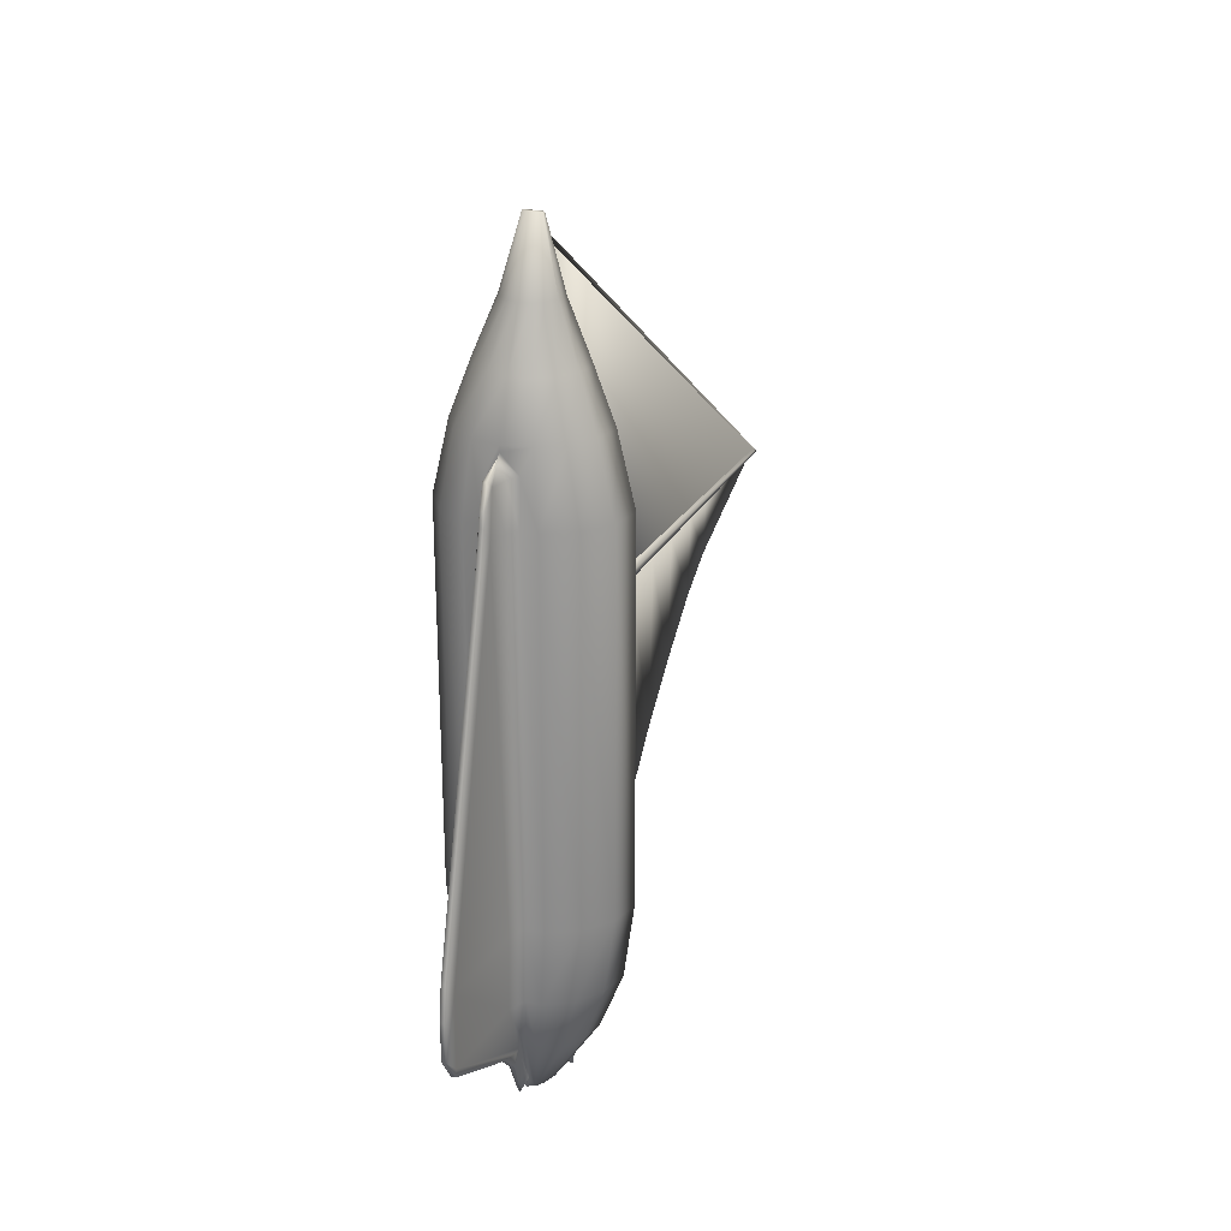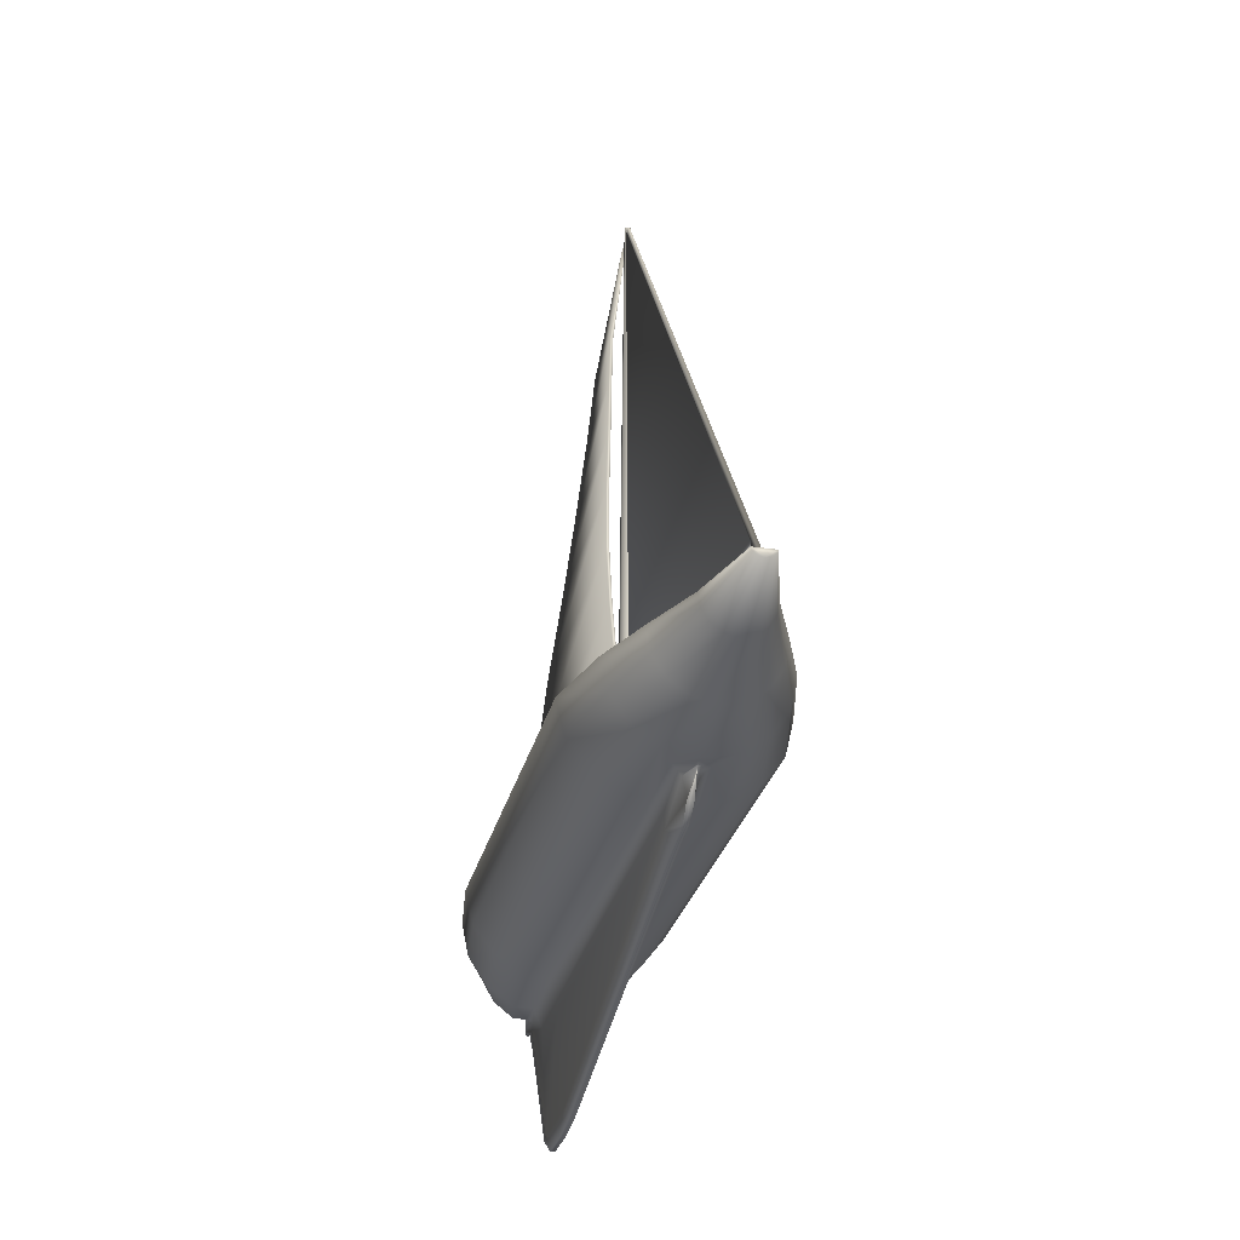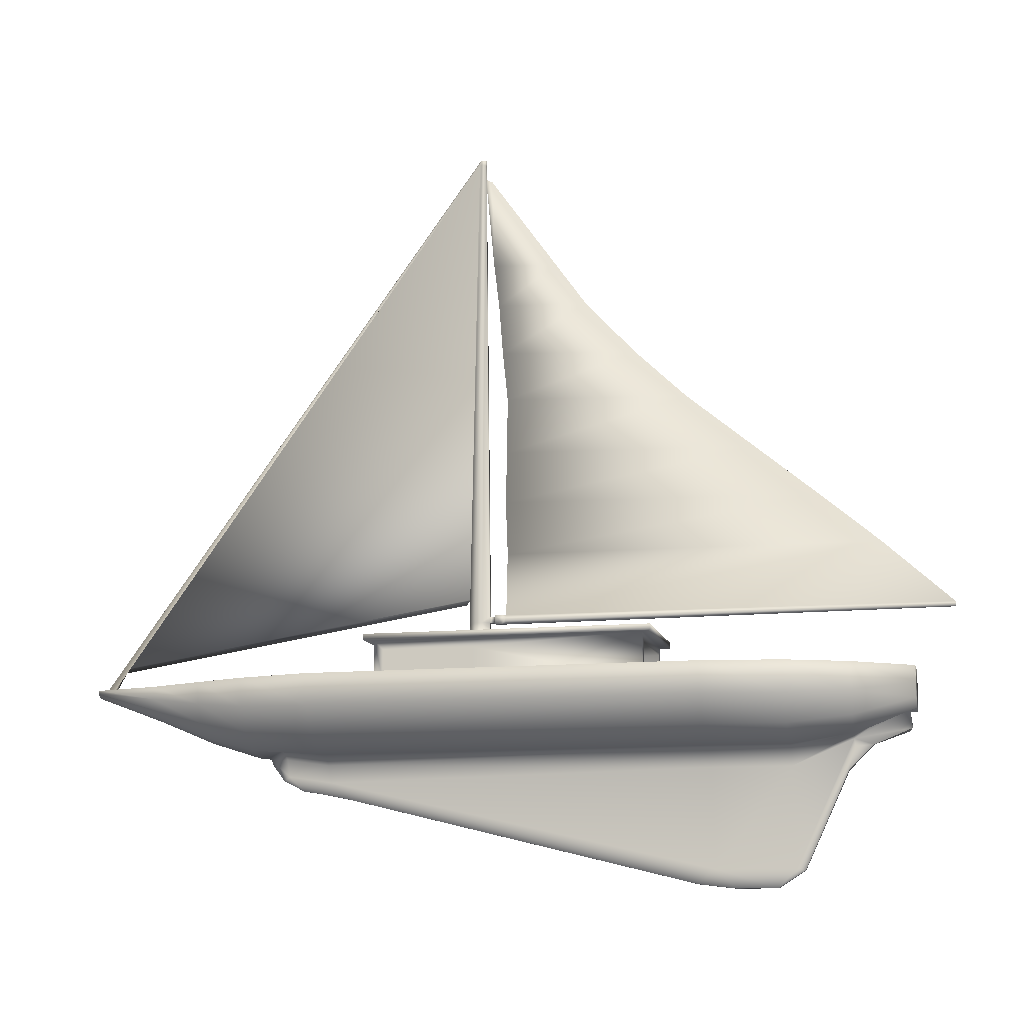
<metadata>
{"format":"obj","ext":"obj","renderer":"f3d","projection":"perspective","resolution":1024,"background":"white","views":[{"elev":25.3,"azim":22.9,"up":"+Z"},{"elev":-27.8,"azim":-12.8,"up":"+Y"},{"elev":-12.4,"azim":103.0,"up":"+Y"}]}
</metadata>
<code>
v 0.1267 0.3406 0.545
v 0.1246 0.8432 0.5351
v 0.1255 0.8448 0.5373
v 0.1276 0.2781 0.9401
v 0.1213 0.273 0.947
v 0.1277 0.2518 0.9588
v 0.1234 0.8478 0.5373
v 0.1238 0.2519 0.9682
v 0.1251 0.2519 0.9682
v 0.1255 0.8478 0.5373
v 0.1213 0.2518 0.9588
v 0.1204 0.3354 0.552
v 0.1226 0.8432 0.5351
v 0.1234 0.8448 0.5373
v 0.1201 0.8273 0.5306
v 0.1208 0.8239 0.5233
v 0.1103 0.7232 0.4519
v 0.1096 0.7266 0.5232
v 0.1126 0.7266 0.5232
v 0.1096 0.6789 0.5175
v 0.1126 0.6789 0.5175
v 0.1119 0.6755 0.4181
v 0.1126 0.6225 0.5132
v 0.1119 0.6151 0.3626
v 0.1102 0.6151 0.3626
v 0.1119 0.5611 0.3063
v 0.1102 0.5611 0.3063
v 0.1096 0.5686 0.5076
v 0.1102 0.4999 0.2327
v 0.1096 0.5074 0.5084
v 0.1126 0.5074 0.5084
v 0.1122 0.4501 0.5091
v 0.1152 0.4501 0.5091
v 0.1145 0.4426 0.1642
v 0.121 0.3906 0.5056
v 0.1203 0.3872 0.09972
v 0.1186 0.3872 0.09972
v 0.1253 0.3185 0.025
v 0.1236 0.3185 0.025
v 0.1224 0.8239 0.5233
v 0.1231 0.8273 0.5306
v 0.1179 0.3906 0.5056
v 0.1229 0.3219 0.5061
v 0.1129 0.4426 0.1642
v 0.1119 0.4999 0.2327
v 0.1126 0.5686 0.5076
v 0.1096 0.6225 0.5132
v 0.1103 0.6755 0.4181
v 0.1119 0.7232 0.4519
v 0.126 0.3219 0.5061
v 0.1384 0.296 0.5554
v 0.1335 0.2959 0.5393
v 0.1275 0.296 0.5468
v 0.1124 0.2959 0.5149
v 0.1214 0.2959 0.5244
v 0.1275 0.2959 0.5244
v 0.1365 0.2959 0.5149
v 0.1918 0.2957 0.3369
v 0.05711 0.2957 0.3369
v 0.077 0.2312 0.3829
v 0.1719 0.2312 0.3829
v 0.1719 0.2312 0.3469
v 0.077 0.2312 0.3469
v 0.1719 0.2387 0.3829
v 0.1719 0.2796 0.3828
v 0.1719 0.2796 0.3468
v 0.1719 0.2386 0.3469
v 0.077 0.2386 0.3469
v 0.06705 0.2213 0.3469
v 0.06705 0.2386 0.3469
v 0.1818 0.2796 0.5303
v 0.1818 0.2486 0.5304
v 0.1818 0.2386 0.3469
v 0.1818 0.2895 0.3468
v 0.1719 0.2799 0.6403
v 0.1719 0.2489 0.6403
v 0.1818 0.2389 0.639
v 0.1818 0.2898 0.6389
v 0.06706 0.2799 0.629
v 0.06706 0.2489 0.629
v 0.06706 0.2389 0.639
v 0.06706 0.2898 0.6389
v 0.1918 0.2895 0.3369
v 0.05711 0.2895 0.3369
v 0.05712 0.2898 0.6489
v 0.06705 0.2895 0.3468
v 0.077 0.2796 0.3828
v 0.077 0.2387 0.3829
v 0.06706 0.2796 0.5303
v 0.06706 0.2486 0.5304
v 0.1918 0.2961 0.6489
v 0.1918 0.2898 0.6489
v 0.07701 0.2799 0.6403
v 0.1818 0.2799 0.629
v 0.077 0.2796 0.3468
v 0.1335 0.2959 0.5318
v 0.1154 0.2959 0.5318
v 0.1105 0.296 0.5554
v 0.1214 0.296 0.5468
v 0.1154 0.2959 0.5393
v 0.05712 0.2961 0.6489
v 0.1818 0.2489 0.629
v 0.07701 0.2489 0.6403
v 0.1214 0.8493 0.5323
v 0.1234 0.8493 0.5298
v 0.1234 0.8433 0.5298
v 0.1214 0.8433 0.5323
v 0.1275 0.8493 0.5323
v 0.1275 0.8493 0.5348
v 0.1275 0.8433 0.5348
v 0.1275 0.8433 0.5323
v 0.1236 0.3132 0.02502
v 0.1229 0.3122 0.5062
v 0.1199 0.3154 0.5061
v 0.1219 0.3149 0.02501
v 0.1199 0.3122 0.5101
v 0.1219 0.3167 0.02501
v 0.1199 0.3187 0.5061
v 0.129 0.3122 0.5101
v 0.129 0.3154 0.5061
v 0.129 0.3187 0.5061
v 0.129 0.3219 0.51
v 0.129 0.322 0.5179
v 0.129 0.3122 0.5179
v 0.1199 0.3122 0.5179
v 0.1275 0.3139 0.5189
v 0.1214 0.3139 0.5189
v 0.1214 0.3203 0.5189
v 0.1214 0.3139 0.5242
v 0.1214 0.3204 0.5241
v 0.1255 0.8433 0.5298
v 0.1275 0.3204 0.5241
v 0.1214 0.3204 0.5466
v 0.1275 0.3204 0.5466
v 0.1335 0.3204 0.5391
v 0.1275 0.314 0.5466
v 0.1335 0.3139 0.5391
v 0.1335 0.3139 0.5316
v 0.1214 0.8493 0.5348
v 0.1214 0.314 0.5466
v 0.1154 0.3139 0.5317
v 0.1154 0.3204 0.5316
v 0.1214 0.8433 0.5348
v 0.1154 0.3204 0.5391
v 0.1335 0.3204 0.5316
v 0.1275 0.3139 0.5242
v 0.1275 0.3203 0.5189
v 0.1199 0.3219 0.51
v 0.1199 0.322 0.5179
v 0.1253 0.3132 0.02502
v 0.126 0.3122 0.5062
v 0.1255 0.8493 0.5298
v 0.1269 0.3167 0.02501
v 0.1154 0.3139 0.5391
v 0.1269 0.3149 0.02501
v 0.1563 0.2516 0.9007
v 0.09264 0.2516 0.9007
v 0.06593 0.2212 0.2832
v 0.06593 0.2386 0.2832
v 0.1878 0.2212 0.2832
v 0.1818 0.2213 0.3469
v 0.1163 0.1502 0.1988
v 0.1147 0.1505 0.283
v 0.1053 0.1703 0.2833
v 0.1078 0.1701 0.1988
v 0.1342 0.1618 0.7025
v 0.1342 0.1505 0.283
v 0.1436 0.1703 0.2833
v 0.1326 0.1502 0.1988
v 0.1293 0.1773 0.1341
v 0.1356 0.1813 0.1339
v 0.128 0.1894 0.1165
v 0.1275 0.04509 0.2814
v 0.1275 0.03003 0.3003
v 0.1274 0.02514 0.2612
v 0.1293 0.1693 0.133
v 0.1297 0.1453 0.1407
v 0.1279 0.1709 0.1139
v 0.1275 0.1254 0.6814
v 0.1214 0.1254 0.6814
v 0.1214 0.03003 0.3003
v 0.1147 0.1437 0.7015
v 0.1217 0.1327 0.7167
v 0.127 0.1352 0.7327
v 0.1219 0.1352 0.7327
v 0.1272 0.1327 0.7167
v 0.1271 0.025 0.2167
v 0.127 0.04482 0.1971
v 0.1268 0.1512 0.7495
v 0.1275 0.1437 0.7015
v 0.1319 0.1692 0.7506
v 0.1221 0.1512 0.7495
v 0.1245 0.1699 0.7714
v 0.117 0.1692 0.7506
v 0.1196 0.1693 0.133
v 0.1192 0.1453 0.1407
v 0.122 0.04296 0.1884
v 0.1219 0.04482 0.1971
v 0.1196 0.1773 0.1341
v 0.1238 0.2072 0.07629
v 0.1209 0.1894 0.1165
v 0.1133 0.1813 0.1339
v 0.1007 0.1813 0.1327
v 0.1166 0.2074 0.06865
v 0.1251 0.2072 0.07629
v 0.1244 0.2039 0.06867
v 0.1322 0.2074 0.06865
v 0.1436 0.1708 0.7032
v 0.1625 0.1703 0.2831
v 0.1625 0.1708 0.7035
v 0.1053 0.1708 0.7032
v 0.1084 0.1789 0.7528
v 0.0938 0.178 0.7823
v 0.0864 0.1708 0.7035
v 0.2189 0.2386 0.2832
v 0.1878 0.2386 0.2832
v 0.0491 0.2393 0.7805
v 0.07139 0.2394 0.8375
v 0.09594 0.2397 0.8958
v 0.153 0.2397 0.8958
v 0.1775 0.2394 0.8375
v 0.1998 0.2393 0.7805
v 0.2189 0.239 0.7026
v 0.02998 0.239 0.7026
v 0.02997 0.2386 0.2832
v 0.02997 0.2505 0.2832
v 0.02998 0.2509 0.7026
v 0.09594 0.2516 0.8957
v 0.153 0.2516 0.8957
v 0.2189 0.2509 0.7026
v 0.2189 0.2505 0.2832
v 0.1067 0.2379 0.07341
v 0.1421 0.2379 0.07341
v 0.1421 0.2498 0.07339
v 0.1067 0.2498 0.07339
v 0.06673 0.25 0.1347
v 0.104 0.2498 0.06841
v 0.06228 0.25 0.1324
v 0.0491 0.2511 0.7805
v 0.02501 0.2509 0.7032
v 0.04435 0.2511 0.782
v 0.1775 0.2513 0.8375
v 0.1821 0.2513 0.8393
v 0.2074 0.2502 0.1991
v 0.2239 0.2505 0.2829
v 0.2122 0.2502 0.1978
v 0.1286 0.2447 0.975
v 0.1245 0.2441 0.975
v 0.1245 0.2161 0.901
v 0.1366 0.2188 0.901
v 0.1146 0.2491 0.9748
v 0.1138 0.2521 0.9747
v 0.09506 0.238 0.9008
v 0.1123 0.2188 0.901
v 0.102 0.2265 0.9009
v 0.08368 0.2081 0.8395
v 0.1024 0.1948 0.8396
v 0.1539 0.238 0.9008
v 0.147 0.2265 0.9009
v 0.1652 0.2081 0.8395
v 0.1777 0.2279 0.8394
v 0.1985 0.2209 0.7821
v 0.2046 0.2511 0.782
v 0.1245 0.1902 0.8396
v 0.1245 0.172 0.7823
v 0.1811 0.1952 0.7822
v 0.1948 0.1896 0.7034
v 0.2163 0.2177 0.7033
v 0.1056 0.2323 0.06851
v 0.06702 0.2216 0.1325
v 0.08049 0.1974 0.1326
v 0.11 0.2174 0.0686
v 0.06237 0.1889 0.198
v 0.04334 0.217 0.198
v 0.1482 0.1813 0.1327
v 0.1684 0.1974 0.1326
v 0.1865 0.1889 0.198
v 0.158 0.1701 0.1981
v 0.09085 0.1701 0.1981
v 0.08639 0.1703 0.2831
v 0.05413 0.1891 0.283
v 0.132 0.2464 0.9749
v 0.1343 0.2491 0.9748
v 0.1352 0.2521 0.9747
v 0.1169 0.2464 0.9749
v 0.1204 0.2447 0.975
v 0.1948 0.1891 0.283
v 0.03257 0.2173 0.283
v 0.03258 0.2177 0.7033
v 0.025 0.2505 0.2829
v 0.1209 0.1714 0.1141
v 0.1238 0.1893 0.07398
v 0.1244 0.1836 0.07726
v 0.1251 0.1872 0.07398
v 0.2074 0.2383 0.1991
v 0.1822 0.2381 0.1347
v 0.06673 0.2381 0.1347
v 0.04151 0.2383 0.1991
v 0.2055 0.217 0.1979
v 0.2163 0.2173 0.2829
v 0.03666 0.2502 0.1979
v 0.1389 0.2174 0.0686
v 0.1433 0.2323 0.06851
v 0.1448 0.2498 0.06841
v 0.1866 0.25 0.1324
v 0.1819 0.2216 0.1325
v 0.2239 0.2509 0.7032
v 0.06781 0.1952 0.7822
v 0.05045 0.2209 0.7821
v 0.05414 0.1896 0.7034
v 0.07118 0.2279 0.8394
v 0.06679 0.2513 0.8393
v 0.1465 0.1948 0.8396
v 0.1551 0.178 0.7823
v 0.1998 0.2511 0.7805
v 0.07139 0.2513 0.8375
v 0.04151 0.2502 0.1991
v 0.1822 0.25 0.1347
v 0.1405 0.1789 0.7528
v 0.1147 0.1618 0.7025
v 0.1244 0.2037 0.07957
v 0.126 0.1469 0.7558
v 0.1214 0.04509 0.2814
v 0.1215 0.02514 0.2612
v 0.1411 0.1701 0.1988
v 0.1245 0.1722 0.7755
v 0.1218 0.025 0.2167
v 0.1245 0.1653 0.7698
v 0.1195 0.1469 0.7558
v 0.1269 0.04296 0.1884
f 1 2 3
f 5 4 6
f 7 8 9
f 5 11 8
f 1 12 13
f 12 1 4
f 13 2 1
f 14 5 8
f 3 10 9
f 6 11 5
f 13 12 5
f 15 16 17
f 19 18 20
f 22 21 23
f 25 24 26
f 28 27 29
f 31 30 32
f 34 33 35
f 37 36 38
f 40 16 15
f 42 37 39
f 44 34 36
f 45 31 33
f 46 28 30
f 47 25 27
f 48 22 24
f 49 19 21
f 41 15 18
f 16 40 49
f 18 17 48
f 21 20 47
f 24 23 46
f 27 26 45
f 30 29 44
f 33 32 42
f 36 35 50
f 35 42 43
f 32 44 37
f 29 45 34
f 26 46 31
f 23 47 28
f 20 48 25
f 17 49 22
f 40 41 19
f 51 52 53
f 54 55 56
f 60 61 62
f 64 65 66
f 68 63 69
f 71 72 73
f 75 76 77
f 79 80 81
f 59 58 83
f 85 84 86
f 87 65 64
f 80 79 89
f 84 83 74
f 58 91 92
f 80 90 70
f 93 75 78
f 94 71 74
f 67 66 74
f 65 87 95
f 57 96 52
f 54 97 55
f 98 99 100
f 98 100 97
f 88 60 63
f 61 64 67
f 95 68 70
f 72 102 77
f 89 79 82
f 101 59 84
f 92 85 82
f 72 71 94
f 76 75 93
f 64 61 60
f 83 92 78
f 91 101 85
f 90 89 86
f 103 93 82
f 102 94 78
f 66 95 86
f 87 88 68
f 51 53 99
f 57 56 96
f 104 105 106
f 108 109 110
f 112 113 114
f 116 114 113
f 117 115 114
f 119 120 121
f 125 124 126
f 128 127 129
f 106 131 132
f 3 14 133
f 135 134 136
f 136 53 52
f 138 137 52
f 139 7 10
f 136 140 99
f 129 55 97
f 142 130 129
f 134 133 140
f 14 143 144
f 131 111 145
f 127 126 146
f 124 123 147
f 122 50 43
f 112 150 151
f 148 43 118
f 117 118 43
f 109 10 3
f 105 152 131
f 2 13 14
f 139 104 107
f 152 108 111
f 38 50 121
f 122 121 50
f 116 113 151
f 149 125 127
f 147 128 130
f 110 3 134
f 107 106 130
f 144 142 141
f 145 135 137
f 154 100 99
f 129 146 56
f 139 109 108
f 154 141 97
f 138 96 56
f 132 145 138
f 133 144 154
f 143 107 142
f 111 110 135
f 126 147 132
f 123 149 128
f 148 118 114
f 155 153 121
f 119 151 120
f 155 120 151
f 7 139 143
f 115 117 39
f 11 6 156
f 69 158 159
f 160 158 69
f 162 163 164
f 166 167 168
f 169 170 171
f 172 171 170
f 173 174 175
f 176 177 178
f 179 180 181
f 182 180 183
f 184 185 183
f 173 175 187
f 189 190 166
f 192 193 194
f 195 196 197
f 200 201 202
f 205 206 207
f 208 168 209
f 211 212 213
f 215 216 73
f 217 218 219
f 224 225 226
f 220 219 228
f 215 223 230
f 232 233 234
f 236 235 237
f 239 227 240
f 242 229 156
f 244 231 245
f 247 248 249
f 251 252 157
f 254 255 256
f 258 259 260
f 243 261 262
f 264 257 213
f 262 266 267
f 237 269 270
f 271 272 204
f 270 271 273
f 275 276 277
f 273 279 280
f 248 247 282
f 287 267 210
f 288 289 240
f 291 292 293
f 291 294 178
f 216 215 295
f 225 159 297
f 274 273 281
f 299 246 245
f 238 270 274
f 207 302 276
f 303 304 305
f 263 262 268
f 308 309 289
f 311 312 241
f 313 264 265
f 249 254 257
f 156 258 261
f 282 247 250
f 285 251 253
f 315 242 243
f 316 239 241
f 317 236 238
f 318 244 246
f 295 215 231
f 221 220 229
f 217 224 227
f 297 232 235
f 81 70 225
f 164 211 214
f 319 208 210
f 171 172 205
f 200 204 206
f 292 291 195
f 182 183 185
f 182 194 320
f 189 191 193
f 190 167 166
f 294 293 321
f 189 322 184
f 186 183 180
f 195 291 196
f 323 324 181
f 174 181 324
f 167 169 325
f 199 162 165
f 194 193 326
f 160 161 73
f 8 11 157
f 6 9 284
f 63 62 161
f 225 70 159
f 163 320 211
f 191 166 208
f 201 199 202
f 177 196 291
f 198 197 327
f 175 324 327
f 190 186 179
f 328 329 322
f 188 330 177
f 190 179 174
f 193 328 322
f 182 185 192
f 198 327 324
f 202 165 279
f 206 321 200
f 168 325 278
f 212 326 265
f 76 103 81
f 73 77 223
f 225 298 317
f 219 218 316
f 223 222 315
f 233 296 318
f 235 234 304
f 227 226 290
f 229 228 157
f 231 230 307
f 248 286 254
f 284 283 258
f 255 253 311
f 259 250 313
f 261 260 266
f 257 256 308
f 266 314 210
f 269 272 271
f 207 276 275
f 271 203 279
f 276 306 299
f 278 277 287
f 304 303 302
f 159 216 296
f 300 268 267
f 291 293 294
f 281 310 289
f 280 214 310
f 245 307 268
f 301 274 288
f 277 299 300
f 306 305 246
f 204 203 271
f 302 303 306
f 309 241 240
f 213 308 310
f 256 311 309
f 260 313 314
f 250 249 264
f 253 157 312
f 283 282 259
f 286 285 255
f 230 315 263
f 228 316 312
f 226 317 301
f 234 318 305
f 296 295 244
f 222 221 242
f 218 217 239
f 298 297 236
f 77 81 224
f 165 164 280
f 326 319 314
f 325 171 275
f 205 321 206
f 293 292 200
f 323 181 180
f 192 329 328
f 189 184 186
f 170 176 178
f 192 185 329
f 322 329 185
f 330 197 196
f 188 187 330
f 187 327 197
f 169 171 325
f 166 168 208
f 193 191 319
f 320 194 212
f 158 160 216
f 62 67 73
f 9 8 252
f 1 3 4
f 7 9 10
f 12 4 5
f 14 8 7
f 3 9 6
f 3 6 4
f 13 5 14
f 15 17 18
f 19 20 21
f 22 23 24
f 25 26 27
f 28 29 30
f 31 32 33
f 34 35 36
f 37 38 39
f 40 15 41
f 42 39 43
f 44 36 37
f 45 33 34
f 46 30 31
f 47 27 28
f 48 24 25
f 49 21 22
f 41 18 19
f 16 49 17
f 18 48 20
f 21 47 23
f 24 46 26
f 27 45 29
f 30 44 32
f 33 42 35
f 36 50 38
f 35 43 50
f 32 37 42
f 29 34 44
f 26 31 45
f 23 28 46
f 20 25 47
f 17 22 48
f 40 19 49
f 54 56 57
f 54 57 58
f 54 58 59
f 60 62 63
f 64 66 67
f 68 69 70
f 71 73 74
f 75 77 78
f 79 81 82
f 59 83 84
f 85 86 82
f 87 64 88
f 80 89 90
f 84 74 86
f 58 92 83
f 80 70 81
f 93 78 82
f 94 74 78
f 67 74 73
f 65 95 66
f 57 52 51
f 57 51 91
f 57 91 58
f 98 97 54
f 98 54 59
f 98 59 101
f 88 63 68
f 61 67 62
f 95 70 86
f 72 77 73
f 89 82 86
f 101 84 85
f 92 82 78
f 72 94 102
f 76 93 103
f 64 60 88
f 83 78 74
f 91 85 92
f 90 86 70
f 103 82 81
f 102 78 77
f 66 86 74
f 87 68 95
f 51 99 98
f 51 98 101
f 51 101 91
f 104 106 107
f 108 110 111
f 112 114 115
f 117 114 118
f 119 121 122
f 119 122 123
f 119 123 124
f 125 126 127
f 128 129 130
f 106 132 130
f 3 133 134
f 135 136 137
f 136 52 137
f 138 52 96
f 139 10 109
f 136 99 53
f 129 97 141
f 142 129 141
f 134 140 136
f 14 144 133
f 131 145 132
f 127 146 129
f 124 147 126
f 122 43 148
f 122 148 149
f 122 149 123
f 112 151 113
f 117 43 39
f 109 3 110
f 105 131 106
f 2 14 3
f 139 107 143
f 152 111 131
f 38 121 153
f 116 151 119
f 116 119 124
f 116 124 125
f 149 127 128
f 147 130 132
f 110 134 135
f 107 130 142
f 144 141 154
f 145 137 138
f 154 99 140
f 129 56 55
f 139 108 152
f 139 152 105
f 139 105 104
f 154 97 100
f 138 56 146
f 132 138 146
f 133 154 140
f 143 142 144
f 111 135 145
f 126 132 146
f 123 128 147
f 148 114 116
f 148 116 125
f 148 125 149
f 155 121 120
f 155 151 150
f 7 143 14
f 115 39 38
f 115 38 153
f 115 153 155
f 115 155 150
f 115 150 112
f 11 156 157
f 69 159 70
f 160 69 161
f 162 164 165
f 179 181 174
f 184 183 186
f 173 187 188
f 173 188 169
f 173 169 167
f 189 166 191
f 195 197 198
f 195 198 162
f 195 162 199
f 200 202 203
f 200 203 204
f 208 209 210
f 211 213 214
f 217 219 220
f 217 220 221
f 217 221 222
f 217 222 223
f 217 223 224
f 224 226 227
f 220 228 229
f 215 230 231
f 232 234 235
f 236 237 238
f 239 240 241
f 242 156 243
f 244 245 246
f 247 249 250
f 251 157 253
f 254 256 257
f 258 260 261
f 243 262 263
f 264 213 265
f 262 267 268
f 237 270 238
f 270 273 274
f 275 277 278
f 273 280 281
f 248 282 283
f 248 283 284
f 248 284 252
f 248 252 251
f 248 251 285
f 248 285 286
f 287 210 209
f 288 240 290
f 216 295 296
f 225 297 298
f 274 281 288
f 299 245 300
f 238 274 301
f 303 305 306
f 263 268 307
f 308 289 310
f 311 241 309
f 313 265 314
f 249 257 264
f 156 261 243
f 282 250 259
f 285 253 255
f 315 243 263
f 316 241 312
f 317 238 301
f 318 246 305
f 295 231 244
f 221 229 242
f 217 227 239
f 297 235 236
f 81 225 224
f 164 214 280
f 319 210 314
f 171 205 207
f 171 207 275
f 292 195 199
f 292 199 201
f 292 201 200
f 294 321 205
f 186 180 179
f 174 324 175
f 167 325 168
f 199 165 202
f 194 326 212
f 160 73 216
f 8 157 252
f 6 284 156
f 63 161 69
f 163 211 164
f 191 208 319
f 177 291 178
f 175 327 187
f 188 177 176
f 188 176 170
f 188 170 169
f 190 174 173
f 190 173 167
f 193 322 189
f 182 192 194
f 198 324 323
f 198 323 163
f 198 163 162
f 202 279 203
f 168 278 209
f 212 265 213
f 76 81 77
f 73 223 215
f 225 317 226
f 219 316 228
f 223 315 230
f 233 318 234
f 235 304 237
f 227 290 240
f 229 157 156
f 231 307 245
f 248 254 249
f 284 258 156
f 255 311 256
f 259 313 260
f 261 266 262
f 257 308 213
f 266 210 267
f 269 271 270
f 271 279 273
f 276 299 277
f 278 287 209
f 304 302 207
f 304 207 206
f 304 206 204
f 304 204 272
f 304 272 269
f 304 269 237
f 159 296 233
f 159 233 232
f 159 232 297
f 300 267 287
f 281 289 288
f 280 310 281
f 245 268 300
f 301 288 290
f 277 300 287
f 306 246 299
f 302 306 276
f 309 240 289
f 213 310 214
f 256 309 308
f 260 314 266
f 250 264 313
f 253 312 311
f 283 259 258
f 286 255 254
f 230 263 307
f 228 312 157
f 226 301 290
f 234 305 304
f 296 244 318
f 222 242 315
f 218 239 316
f 298 236 317
f 77 224 223
f 165 280 279
f 326 314 265
f 325 275 278
f 293 200 321
f 323 180 182
f 323 182 320
f 323 320 163
f 192 328 193
f 189 186 190
f 170 178 294
f 170 294 205
f 170 205 172
f 322 185 184
f 330 196 177
f 187 197 330
f 193 319 326
f 320 212 211
f 158 216 159
f 62 73 161
f 9 252 284

</code>
